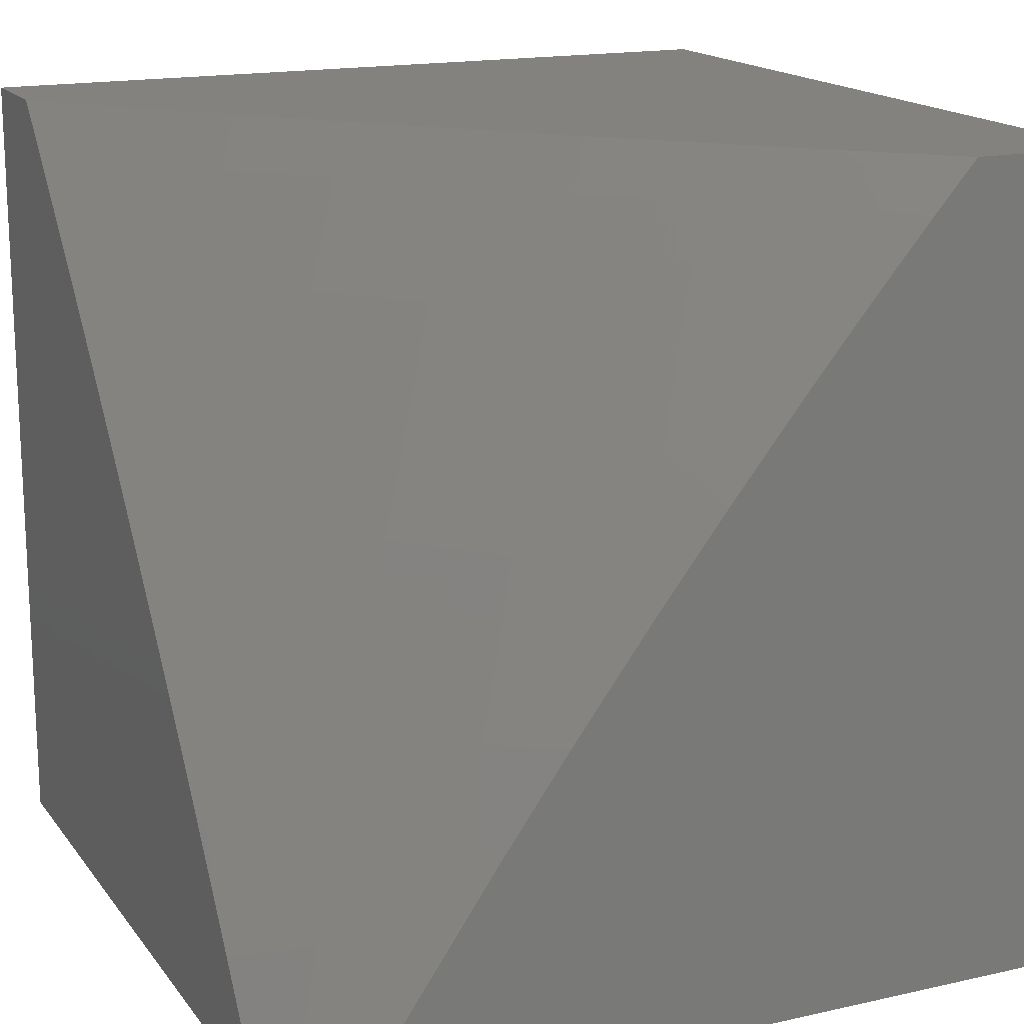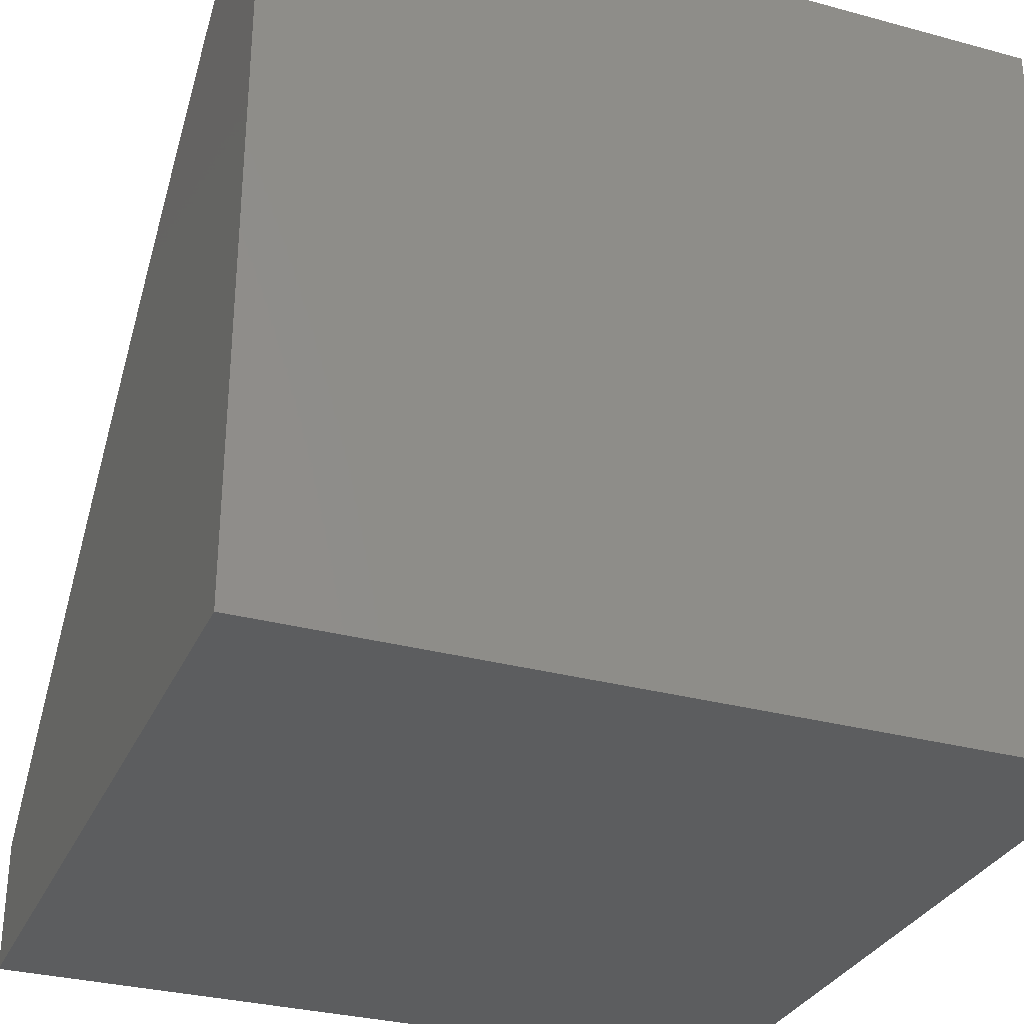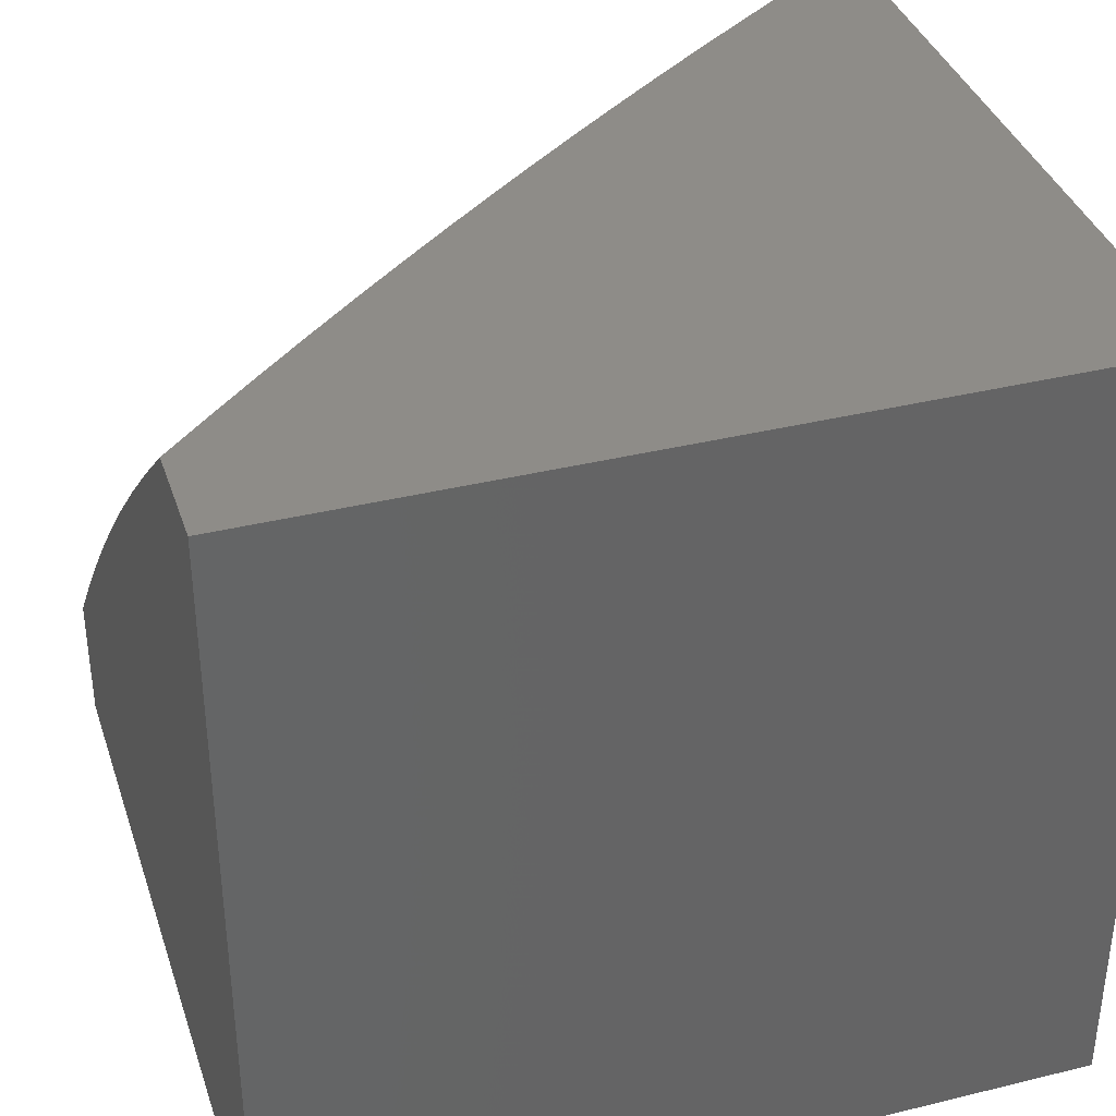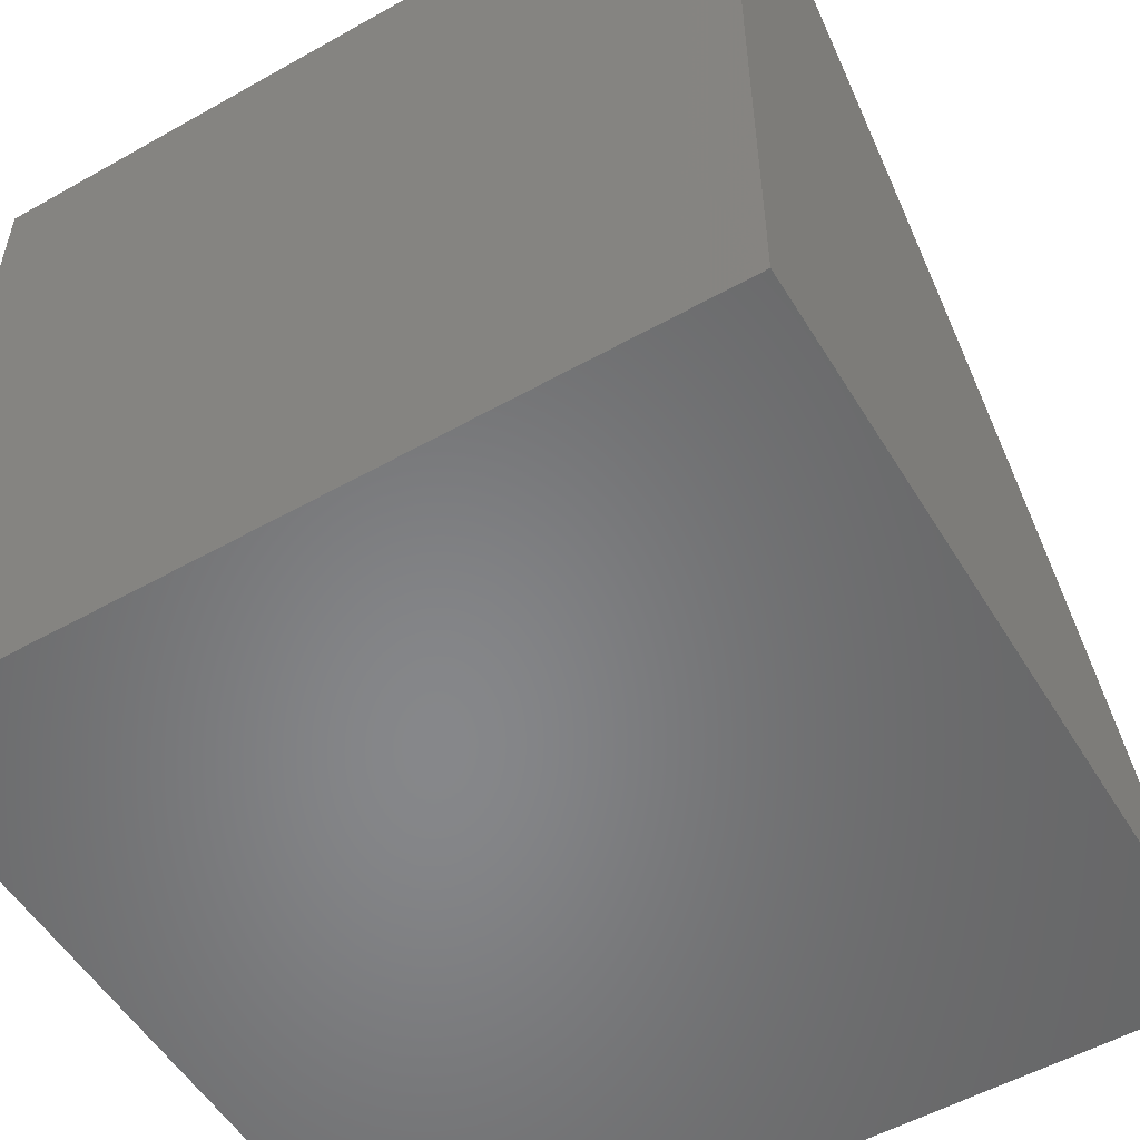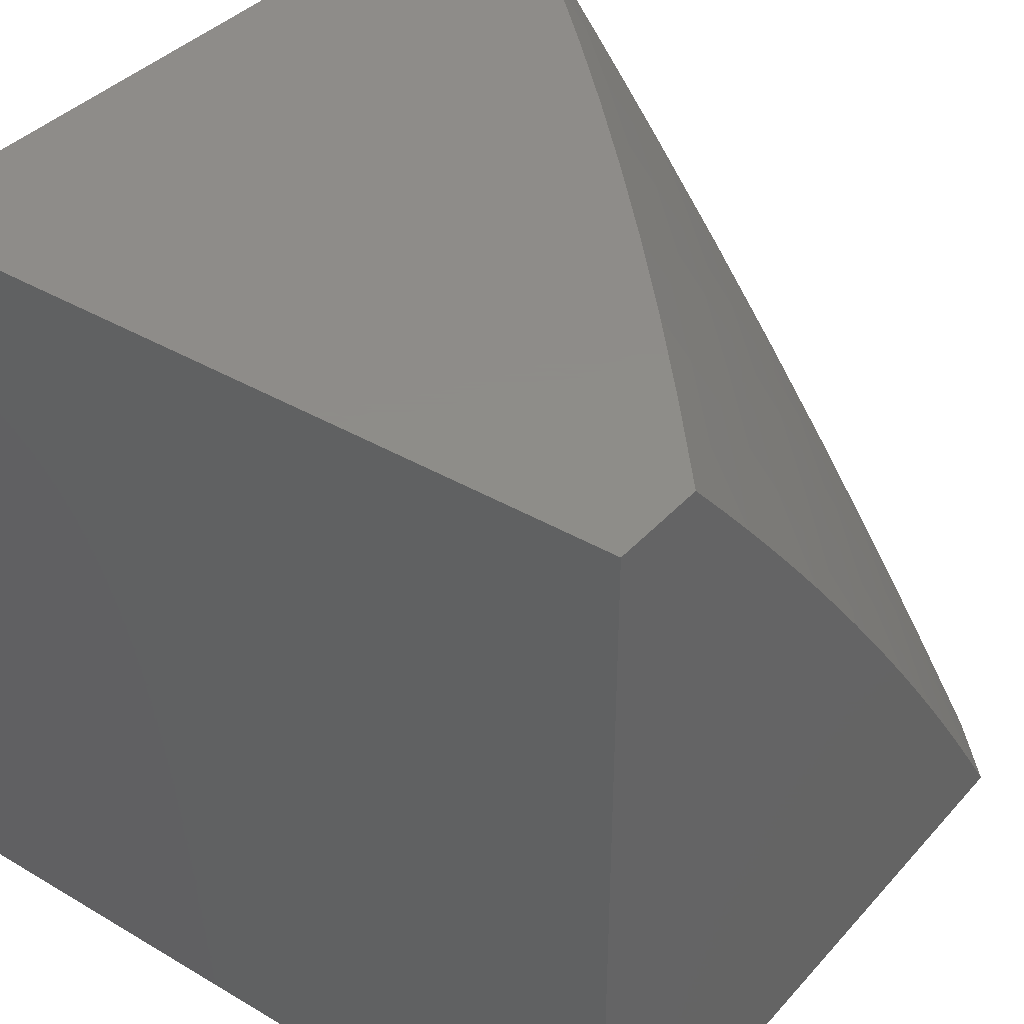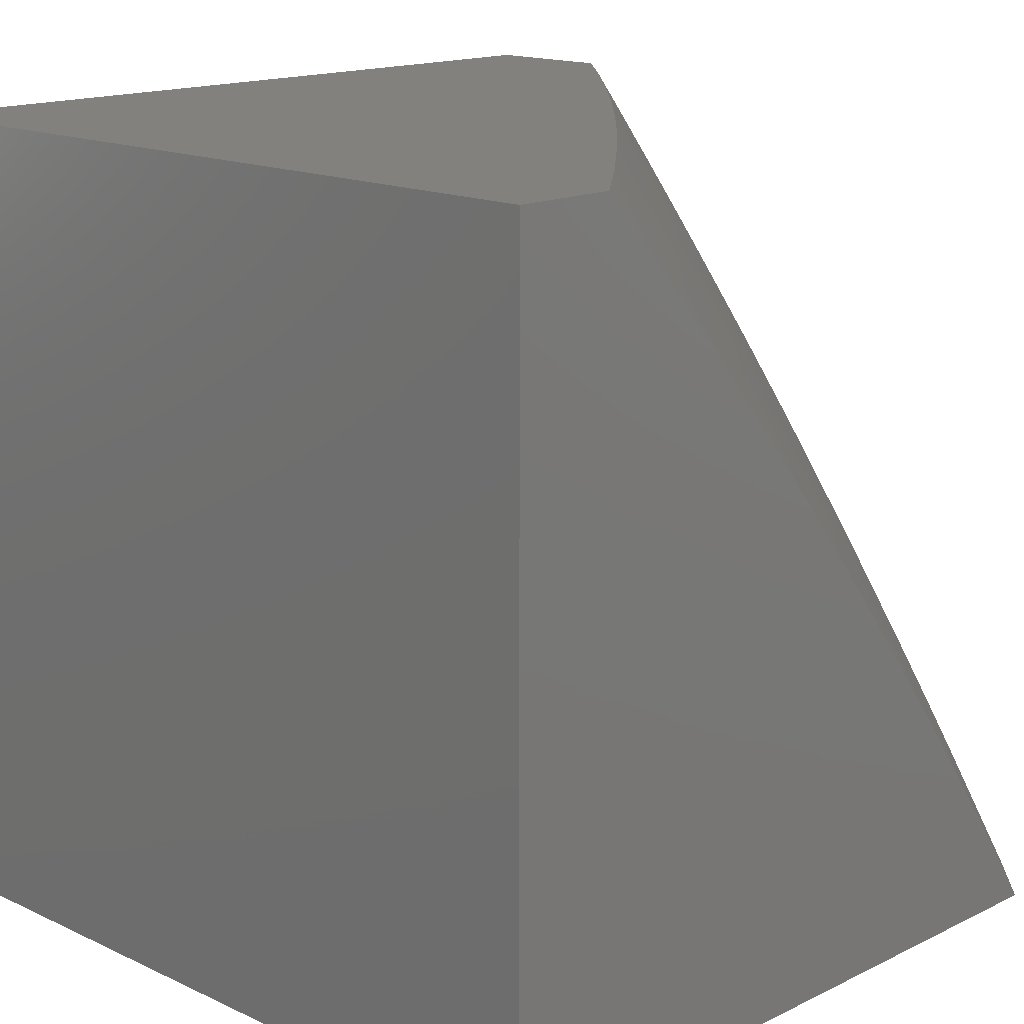
<metadata>
{"format":"stl","ext":"stl","renderer":"f3d","projection":"perspective","resolution":1024,"background":"white","views":[{"elev":16.7,"azim":-114.5,"up":"+Z"},{"elev":-31.0,"azim":68.8,"up":"+Y"},{"elev":37.2,"azim":72.5,"up":"+Y"},{"elev":-53.9,"azim":120.9,"up":"+Z"},{"elev":38.4,"azim":126.7,"up":"+Z"},{"elev":15.5,"azim":134.4,"up":"+Z"}]}
</metadata>
<code>
# stl→obj: 124 verts, 244 faces
v -7 6.923 5
v -6.939 6.961 5.032
v -6.919 7 5
v -6.928 6.95 5.064
v -6.874 7 5.066
v -6.917 6.94 5.095
v -6.907 6.929 5.127
v -7 6.836 5.131
v -6.896 6.918 5.159
v -6.999 6.797 5.19
v -6.885 6.907 5.19
v -6.987 6.786 5.222
v -6.874 6.896 5.222
v -6.976 6.776 5.254
v -6.863 6.885 5.254
v -6.965 6.765 5.285
v -6.852 6.874 5.285
v -6.953 6.754 5.317
v -6.841 6.863 5.317
v -6.942 6.742 5.348
v -6.829 6.851 5.348
v -6.931 6.731 5.38
v -6.818 6.84 5.38
v -6.919 6.72 5.411
v -6.807 6.829 5.411
v -6.907 6.709 5.442
v -6.795 6.817 5.442
v -6.896 6.697 5.474
v -6.784 6.806 5.474
v -6.884 6.686 5.505
v -6.772 6.794 5.505
v -6.872 6.674 5.536
v -6.76 6.782 5.536
v -6.86 6.663 5.568
v -6.749 6.771 5.568
v -6.836 6.64 5.63
v -6.725 6.747 5.63
v -6.811 6.616 5.692
v -6.701 6.723 5.692
v -6.787 6.592 5.754
v -6.677 6.698 5.754
v -6.762 6.568 5.816
v -6.652 6.674 5.816
v -6.737 6.543 5.877
v -6.627 6.649 5.877
v -6.711 6.518 5.939
v -6.602 6.624 5.939
v -6.685 6.493 6
v -6.577 6.598 6
v -7 6.748 5.26
v -7 6.657 5.388
v -7 6.563 5.514
v -6.994 6.576 5.505
v -6.982 6.565 5.536
v -7 6.468 5.638
v -6.969 6.553 5.568
v -6.945 6.53 5.63
v -6.92 6.507 5.692
v -7 6.37 5.76
v -6.895 6.484 5.754
v -6.87 6.46 5.816
v -6.977 6.35 5.816
v -7 6.321 5.821
v -6.95 6.326 5.877
v -7 6.27 5.881
v -6.924 6.302 5.939
v -7 6.22 5.941
v -6.897 6.278 6
v -7 6.168 6
v -6.818 6.411 5.939
v -6.792 6.387 6
v -6.492 6.727 5.939
v -6.467 6.701 6
v -6.38 6.829 5.939
v -6.355 6.803 6
v -6.266 6.929 5.939
v -6.242 6.902 6
v -6.181 7 5.941
v -6.127 7 6
v -6.234 7 5.882
v -6.29 6.955 5.877
v -6.404 6.855 5.877
v -6.516 6.753 5.877
v -6.287 7 5.822
v -6.313 6.981 5.816
v -6.428 6.88 5.816
v -6.541 6.778 5.816
v -6.339 7 5.761
v -6.39 7 5.7
v -6.452 6.906 5.754
v -6.476 6.931 5.692
v -6.565 6.803 5.754
v -6.589 6.828 5.692
v -6.441 7 5.639
v -6.499 6.955 5.63
v -6.613 6.852 5.63
v -6.492 7 5.577
v -6.522 6.98 5.568
v -6.636 6.876 5.568
v -6.533 6.992 5.536
v -6.541 7 5.515
v -6.591 7 5.452
v -6.639 7 5.389
v -6.682 6.924 5.442
v -6.67 6.912 5.474
v -6.659 6.9 5.505
v -6.687 7 5.325
v -6.704 6.947 5.38
v -6.693 6.935 5.411
v -6.735 7 5.261
v -6.726 6.97 5.317
v -6.715 6.959 5.348
v -6.782 7 5.196
v -6.748 6.993 5.254
v -6.737 6.981 5.285
v -6.828 7 5.131
v -6.647 6.888 5.536
v -6.844 6.436 5.877
v -7 6 6
v -7 6 5
v -6 6 5
v -6 7 5
v -6 7 6
v -6 6 6
f 1 2 3
f 3 2 4
f 3 4 5
f 5 4 6
f 5 6 7
f 7 6 8
f 7 8 9
f 9 8 10
f 9 10 11
f 11 10 12
f 11 12 13
f 13 12 14
f 13 14 15
f 15 14 16
f 15 16 17
f 17 16 18
f 17 18 19
f 19 18 20
f 19 20 21
f 21 20 22
f 21 22 23
f 23 22 24
f 23 24 25
f 25 24 26
f 25 26 27
f 27 26 28
f 27 28 29
f 29 28 30
f 29 30 31
f 31 30 32
f 31 32 33
f 33 32 34
f 33 34 35
f 35 34 36
f 35 36 37
f 37 36 38
f 37 38 39
f 39 38 40
f 39 40 41
f 41 40 42
f 41 42 43
f 43 42 44
f 43 44 45
f 45 44 46
f 45 46 47
f 47 46 48
f 47 48 49
f 2 1 4
f 4 1 8
f 4 8 6
f 8 50 10
f 10 50 12
f 51 18 50
f 50 18 16
f 50 16 14
f 52 53 51
f 51 53 26
f 51 26 24
f 53 52 54
f 54 52 55
f 54 55 56
f 56 55 57
f 56 57 34
f 34 57 36
f 57 55 58
f 58 55 59
f 58 59 60
f 60 59 61
f 60 61 40
f 40 61 42
f 61 59 62
f 62 59 63
f 62 63 64
f 64 63 65
f 64 65 66
f 66 65 67
f 66 67 68
f 68 67 69
f 66 68 70
f 70 68 71
f 70 71 46
f 46 71 48
f 47 49 72
f 72 49 73
f 72 73 74
f 74 73 75
f 74 75 76
f 76 75 77
f 76 77 78
f 78 77 79
f 78 80 76
f 76 80 81
f 76 81 74
f 74 81 82
f 74 82 72
f 72 82 83
f 72 83 47
f 47 83 45
f 80 84 81
f 81 84 85
f 81 85 82
f 82 85 86
f 82 86 83
f 83 86 87
f 83 87 45
f 45 87 43
f 84 88 85
f 85 88 89
f 85 89 90
f 90 89 91
f 90 91 92
f 92 91 93
f 92 93 41
f 41 93 39
f 89 94 91
f 91 94 95
f 91 95 93
f 93 95 96
f 93 96 39
f 39 96 37
f 94 97 95
f 95 97 98
f 95 98 96
f 96 98 99
f 96 99 37
f 37 99 35
f 98 97 100
f 100 97 101
f 100 101 102
f 103 104 102
f 102 104 105
f 102 105 106
f 106 105 31
f 106 31 33
f 107 108 103
f 103 108 109
f 103 109 104
f 104 109 27
f 104 27 29
f 110 111 107
f 107 111 112
f 107 112 108
f 108 112 23
f 108 23 25
f 113 114 110
f 110 114 115
f 110 115 111
f 111 115 19
f 111 19 21
f 116 11 113
f 113 11 13
f 113 13 15
f 5 7 116
f 116 7 9
f 116 9 11
f 114 113 15
f 115 114 17
f 17 114 15
f 17 19 115
f 112 111 21
f 21 23 112
f 109 108 25
f 25 27 109
f 105 104 29
f 29 31 105
f 33 35 117
f 117 35 99
f 117 99 100
f 100 99 98
f 41 43 92
f 92 43 87
f 92 87 90
f 90 87 86
f 90 86 85
f 102 106 117
f 117 106 33
f 102 117 100
f 50 14 12
f 22 20 51
f 51 20 18
f 51 24 22
f 30 28 53
f 53 28 26
f 56 34 32
f 53 54 30
f 30 54 32
f 54 56 32
f 60 40 38
f 57 58 36
f 36 58 38
f 58 60 38
f 70 46 44
f 44 42 118
f 118 42 61
f 118 61 64
f 64 61 62
f 66 70 118
f 118 70 44
f 66 118 64
f 69 67 119
f 119 67 65
f 119 65 63
f 119 63 120
f 120 63 59
f 120 59 55
f 55 52 120
f 120 52 51
f 120 51 50
f 50 8 120
f 120 8 1
f 120 1 121
f 121 1 3
f 121 3 122
f 79 77 123
f 123 77 124
f 124 77 75
f 124 75 73
f 73 49 124
f 124 49 48
f 124 48 71
f 71 68 124
f 124 68 119
f 119 68 69
f 119 120 124
f 124 120 121
f 3 5 122
f 122 5 116
f 122 116 113
f 113 110 122
f 122 110 107
f 122 107 103
f 103 102 122
f 122 102 101
f 122 101 97
f 97 94 122
f 122 94 89
f 122 89 88
f 88 84 122
f 122 84 80
f 122 80 123
f 123 80 78
f 123 78 79
f 124 121 123
f 123 121 122

</code>
